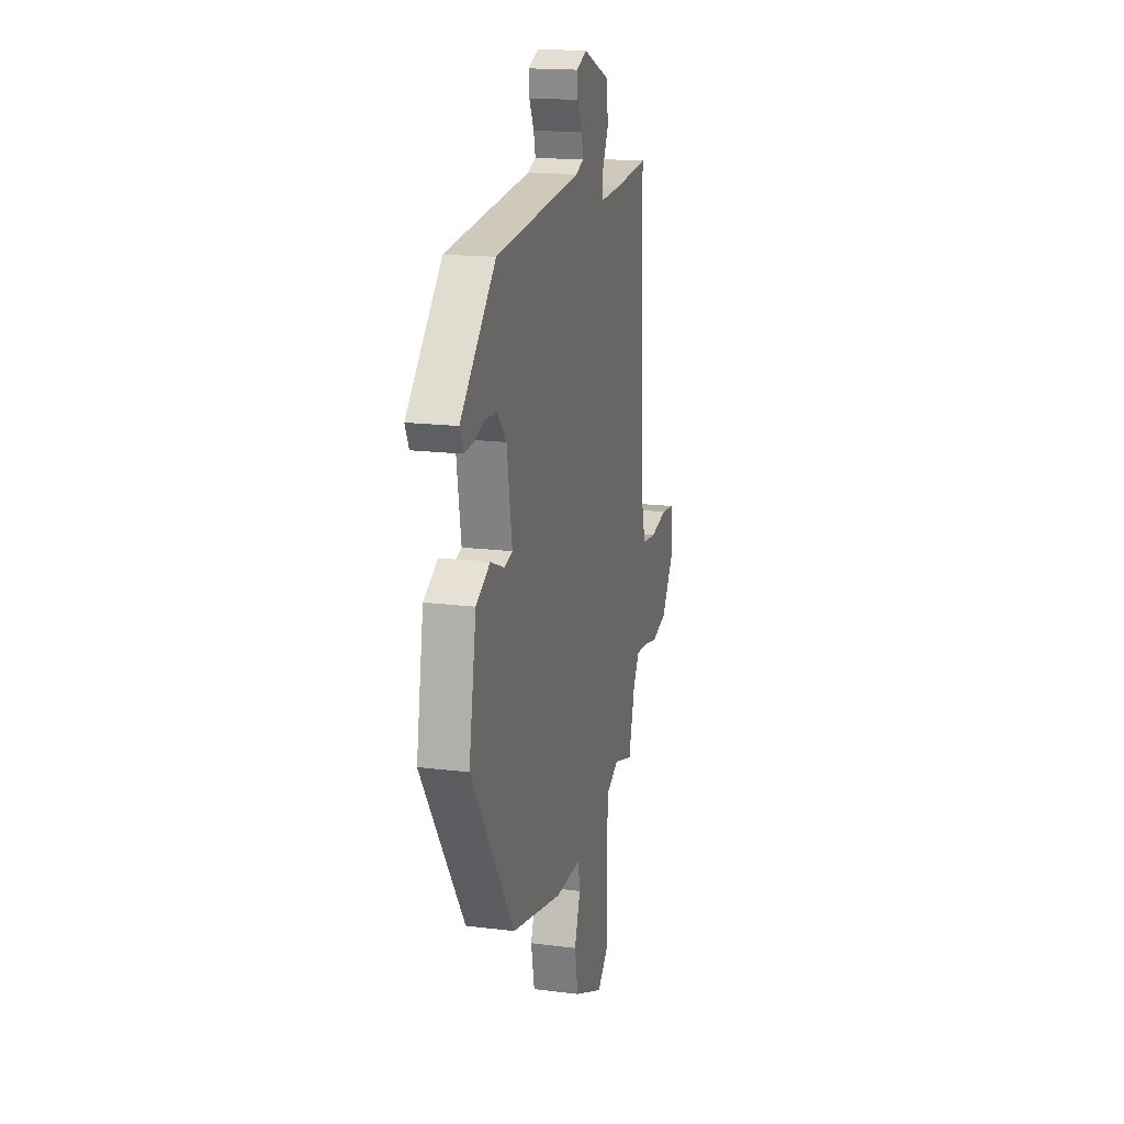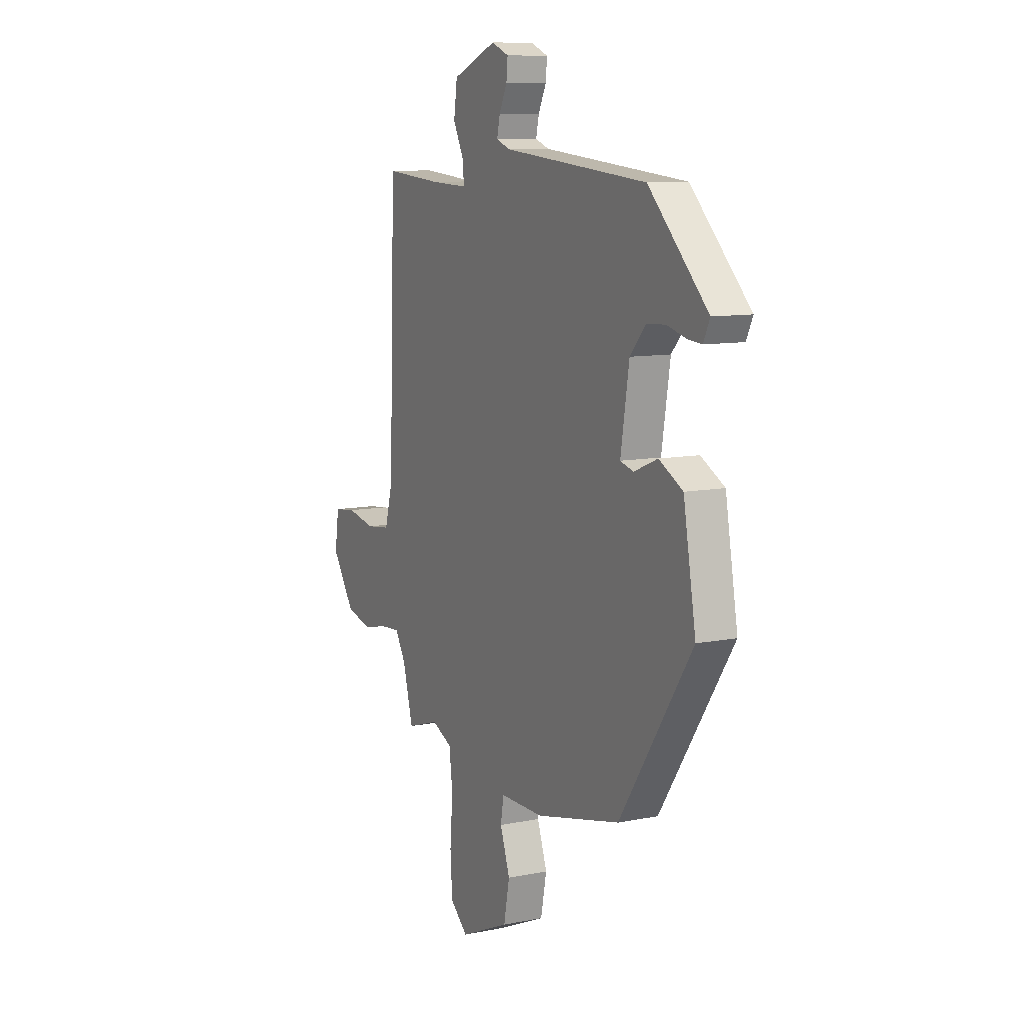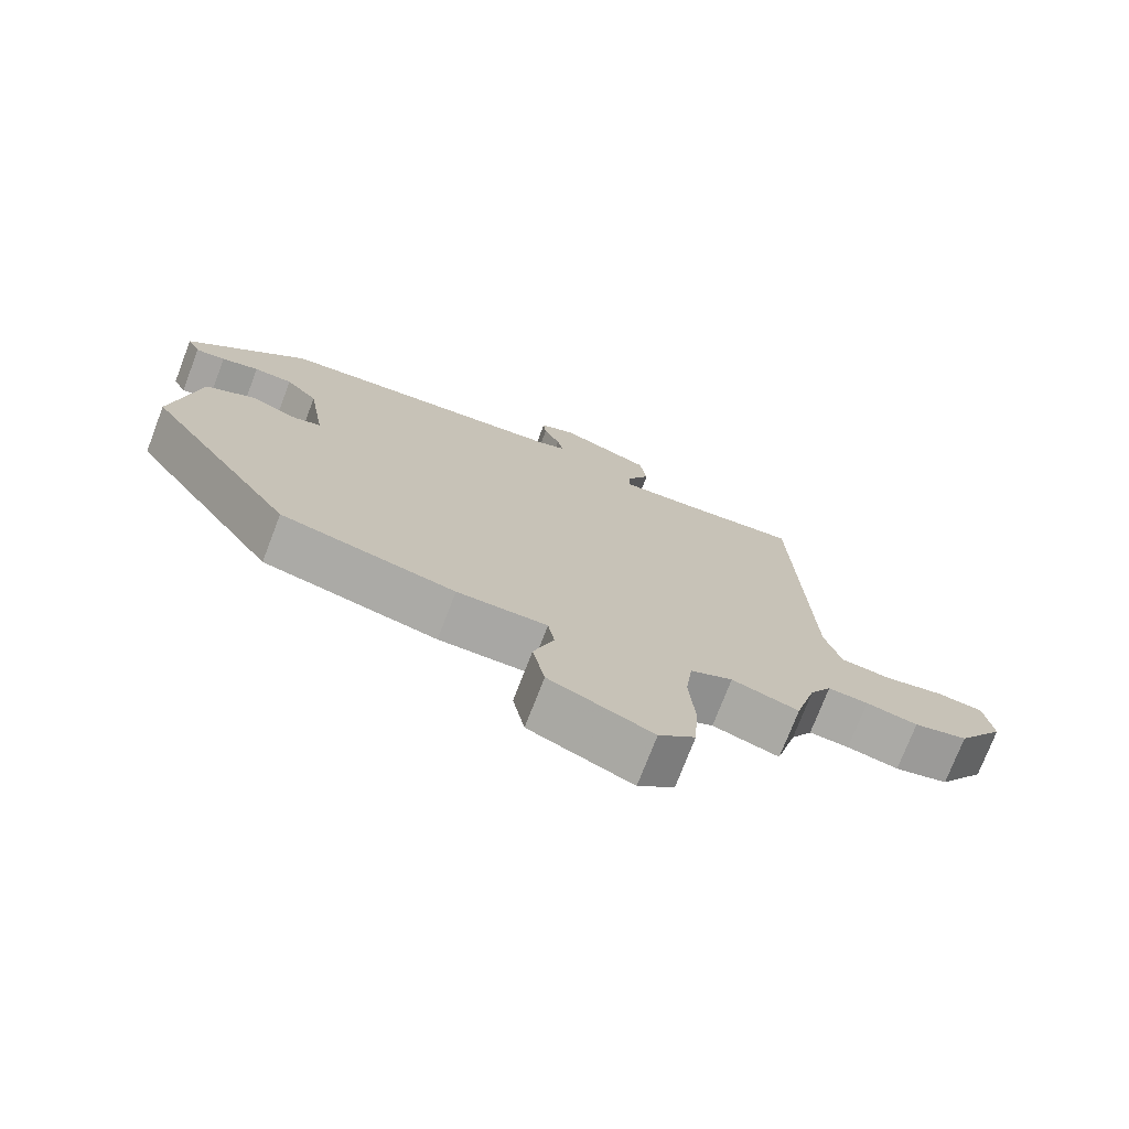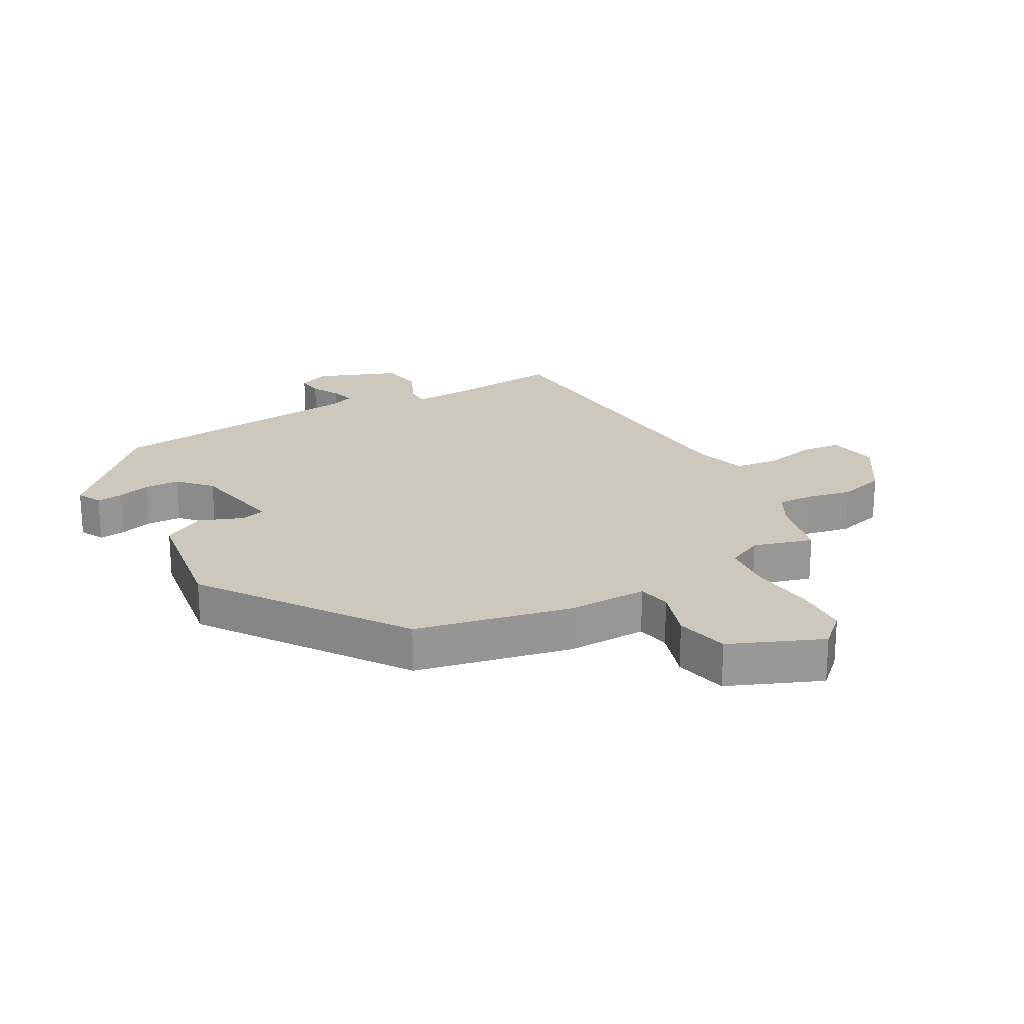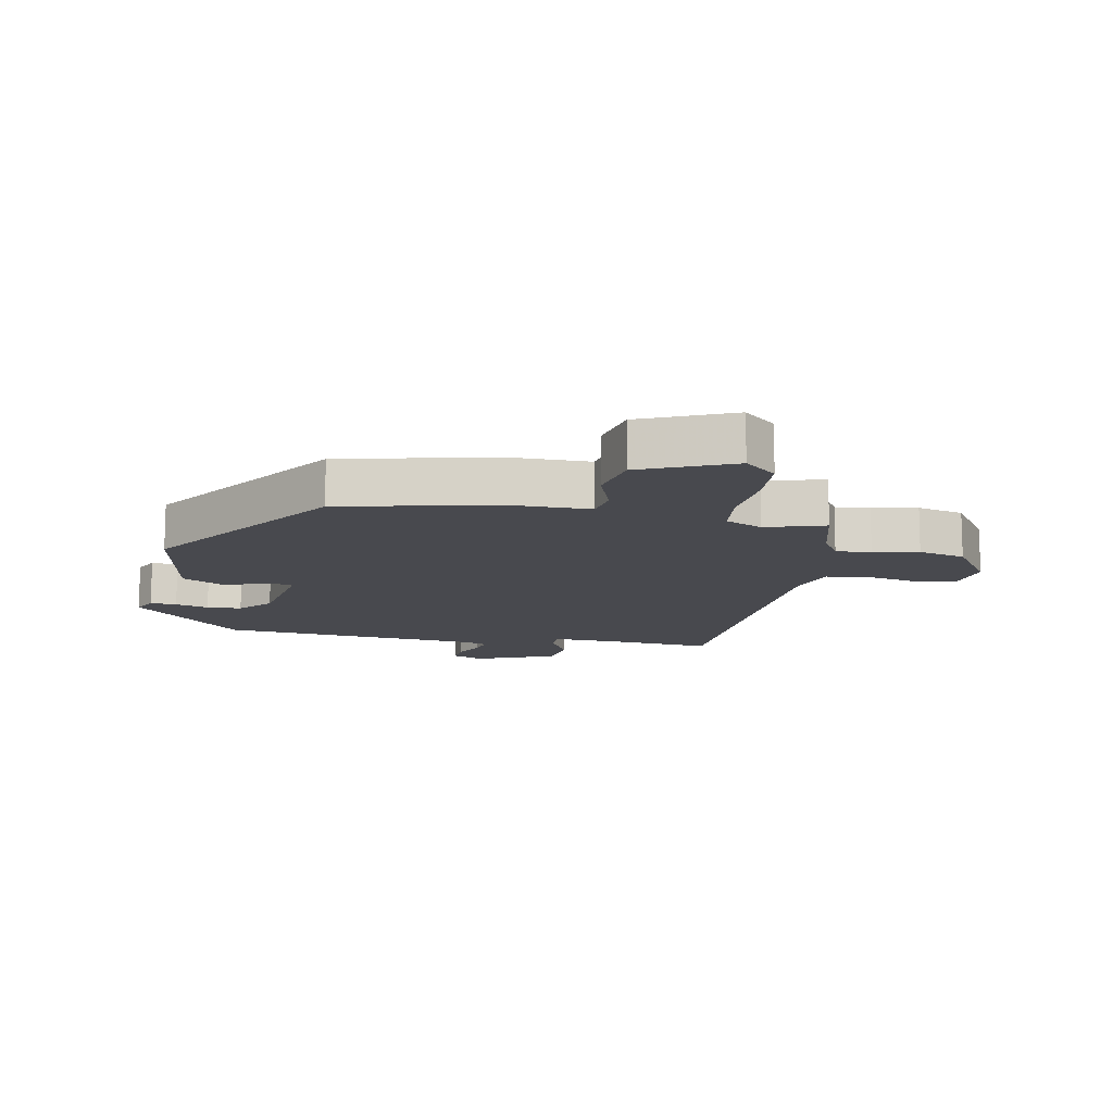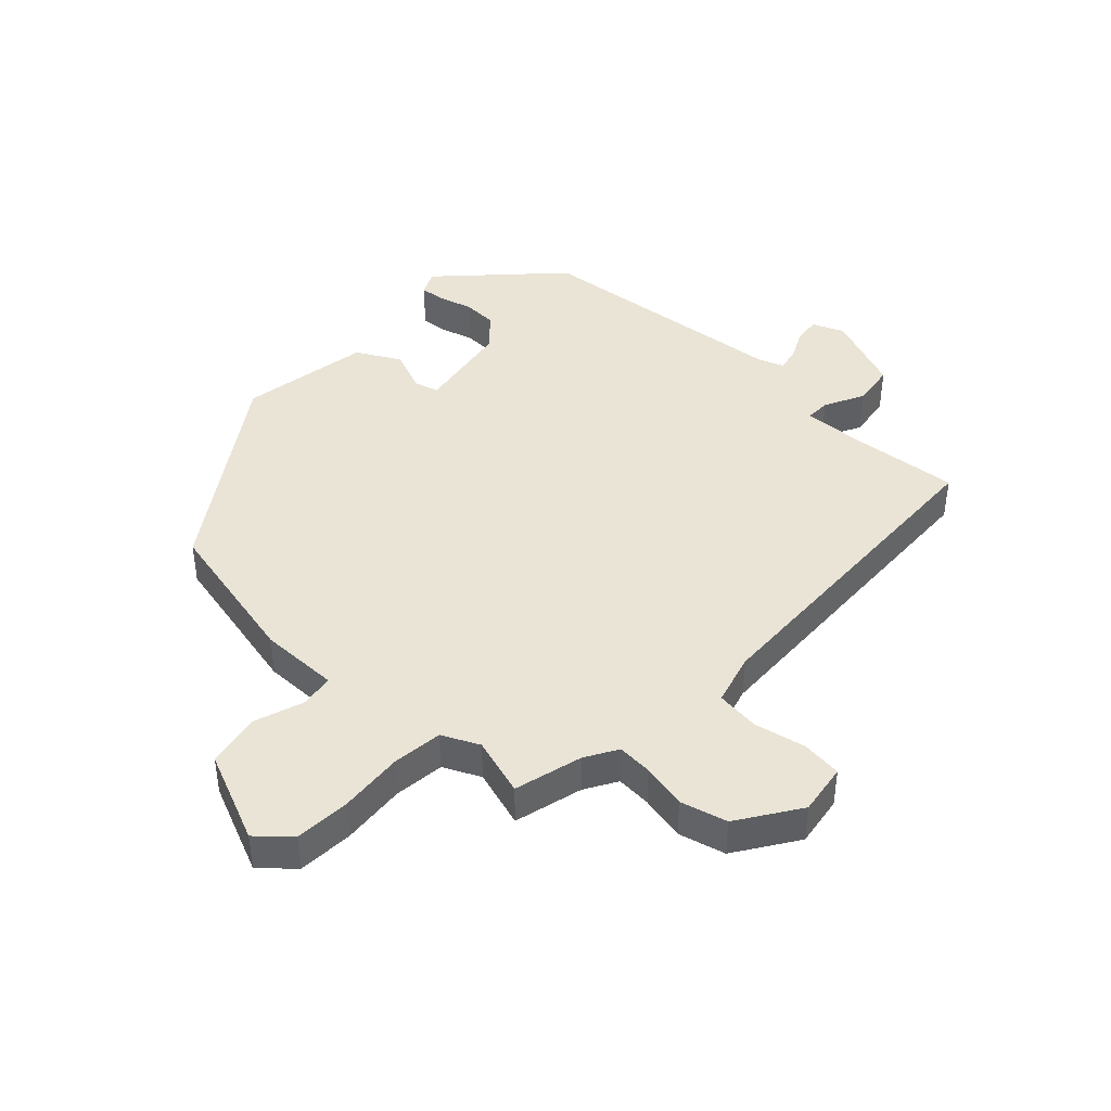
<metadata>
{"format":"obj","ext":"obj","renderer":"f3d","projection":"perspective","resolution":1024,"background":"white","views":[{"elev":17.4,"azim":104.0,"up":"+Z"},{"elev":9.9,"azim":62.6,"up":"+Z"},{"elev":-74.6,"azim":159.0,"up":"+Z"},{"elev":21.9,"azim":149.6,"up":"+Y"},{"elev":-12.6,"azim":168.9,"up":"+Y"},{"elev":42.4,"azim":-137.2,"up":"+Y"}]}
</metadata>
<code>
v -0.495 0.07 0.476
v -0.325 0.07 0.462
v -0.217 0.07 0.458
v -0.218 0.07 0.499
v -0.251 0.07 0.564
v -0.241 0.07 0.634
v -0.111 0.07 0.687
v -0.06 0.07 0.666
v -0.064 0.07 0.624
v -0.087 0.07 0.576
v -0.096 0.07 0.536
v -0.055 0.07 0.521
v 0.37 0.07 0.482
v 0.544 0.07 0.306
v 0.525 0.07 0.266
v 0.482 0.07 0.27
v 0.428 0.07 0.285
v 0.372 0.07 0.282
v 0.326 0.07 0.23
v 0.301 0.07 0.074
v 0.34 0.07 0.063
v 0.41 0.07 0.092
v 0.48 0.07 0.054
v 0.517 0.07 -0.157
v 0.303 0.07 -0.479
v 0.053 0.07 -0.537
v -0.076 0.07 -0.537
v -0.085 0.07 -0.591
v -0.056 0.07 -0.674
v -0.073 0.07 -0.761
v -0.22 0.07 -0.826
v -0.272 0.07 -0.78
v -0.278 0.07 -0.689
v -0.27 0.07 -0.585
v -0.28 0.07 -0.503
v -0.34 0.07 -0.475
v -0.435 0.07 -0.505
v -0.465 0.07 -0.394
v -0.496 0.07 -0.342
v -0.553 0.07 -0.346
v -0.626 0.07 -0.362
v -0.702 0.07 -0.343
v -0.769 0.07 -0.244
v -0.757 0.07 -0.161
v -0.692 0.07 -0.153
v -0.608 0.07 -0.17
v -0.537 0.07 -0.161
v -0.514 0.07 -0.077
v -0.495 0 0.476
v -0.325 0 0.462
v -0.217 0 0.458
v -0.218 0 0.499
v -0.251 0 0.564
v -0.241 0 0.634
v -0.111 0 0.687
v -0.06 0 0.666
v -0.064 0 0.624
v -0.087 0 0.576
v -0.096 0 0.536
v -0.055 0 0.521
v 0.37 0 0.482
v 0.544 0 0.306
v 0.525 0 0.266
v 0.482 0 0.27
v 0.428 0 0.285
v 0.372 0 0.282
v 0.326 0 0.23
v 0.301 0 0.074
v 0.34 0 0.063
v 0.41 0 0.092
v 0.48 0 0.054
v 0.517 0 -0.157
v 0.303 0 -0.479
v 0.053 0 -0.537
v -0.076 0 -0.537
v -0.085 0 -0.591
v -0.056 0 -0.674
v -0.073 0 -0.761
v -0.22 0 -0.826
v -0.272 0 -0.78
v -0.278 0 -0.689
v -0.27 0 -0.585
v -0.28 0 -0.503
v -0.34 0 -0.475
v -0.435 0 -0.505
v -0.465 0 -0.394
v -0.496 0 -0.342
v -0.553 0 -0.346
v -0.626 0 -0.362
v -0.702 0 -0.343
v -0.769 0 -0.244
v -0.757 0 -0.161
v -0.692 0 -0.153
v -0.608 0 -0.17
v -0.537 0 -0.161
v -0.514 0 -0.077
f 43 44 45 46
f 43 46 47
f 40 41 42 43
f 39 40 43 47
f 38 39 47 48
f 36 37 38 48
f 31 32 33 34
f 31 34 35
f 28 29 30 31
f 27 28 31 35
f 21 22 23 24
f 20 21 24 25
f 14 15 16 17
f 12 13 14 17
f 11 12 17 18
f 7 8 9 10
f 7 10 11
f 4 5 6 7
f 3 4 7 11
f 36 48 1 2
f 35 36 2 3
f 20 25 26 27
f 19 20 27 35
f 3 11 18 19
f 3 19 35
f 94 93 92 91
f 95 94 91
f 91 90 89 88
f 95 91 88 87
f 96 95 87 86
f 96 86 85 84
f 82 81 80 79
f 83 82 79
f 79 78 77 76
f 83 79 76 75
f 72 71 70 69
f 73 72 69 68
f 65 64 63 62
f 65 62 61 60
f 66 65 60 59
f 58 57 56 55
f 59 58 55
f 55 54 53 52
f 59 55 52 51
f 50 49 96 84
f 51 50 84 83
f 75 74 73 68
f 83 75 68 67
f 67 66 59 51
f 83 67 51
f 1 49 50 2
f 2 50 51 3
f 3 51 52 4
f 4 52 53 5
f 5 53 54 6
f 6 54 55 7
f 7 55 56 8
f 8 56 57 9
f 9 57 58 10
f 10 58 59 11
f 11 59 60 12
f 12 60 61 13
f 13 61 62 14
f 14 62 63 15
f 15 63 64 16
f 16 64 65 17
f 17 65 66 18
f 18 66 67 19
f 19 67 68 20
f 20 68 69 21
f 21 69 70 22
f 22 70 71 23
f 23 71 72 24
f 24 72 73 25
f 25 73 74 26
f 26 74 75 27
f 27 75 76 28
f 28 76 77 29
f 29 77 78 30
f 30 78 79 31
f 31 79 80 32
f 32 80 81 33
f 33 81 82 34
f 34 82 83 35
f 35 83 84 36
f 36 84 85 37
f 37 85 86 38
f 38 86 87 39
f 39 87 88 40
f 40 88 89 41
f 41 89 90 42
f 42 90 91 43
f 43 91 92 44
f 44 92 93 45
f 45 93 94 46
f 46 94 95 47
f 47 95 96 48
f 48 96 49 1

</code>
